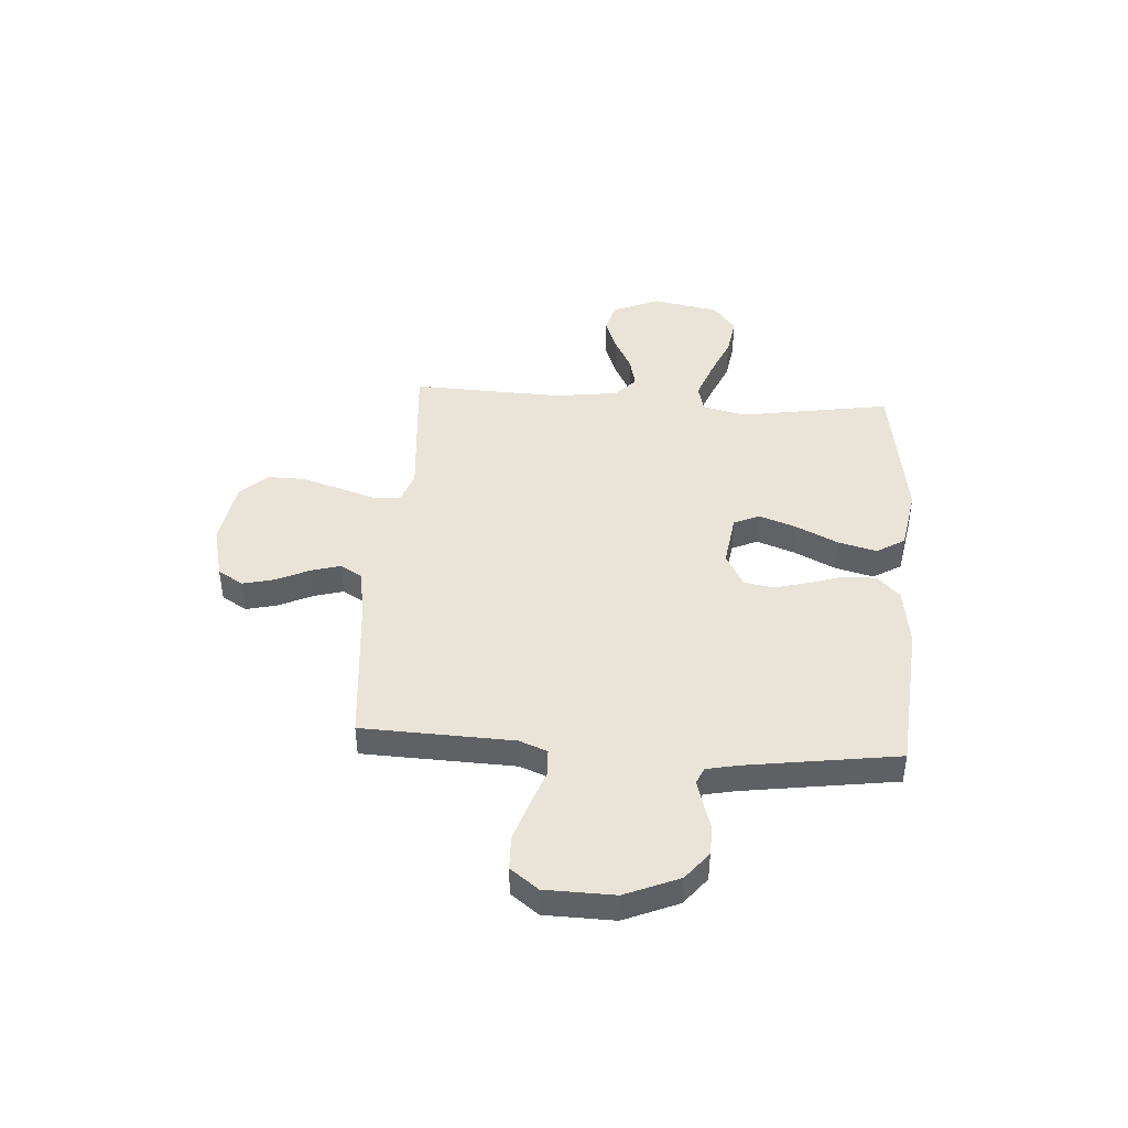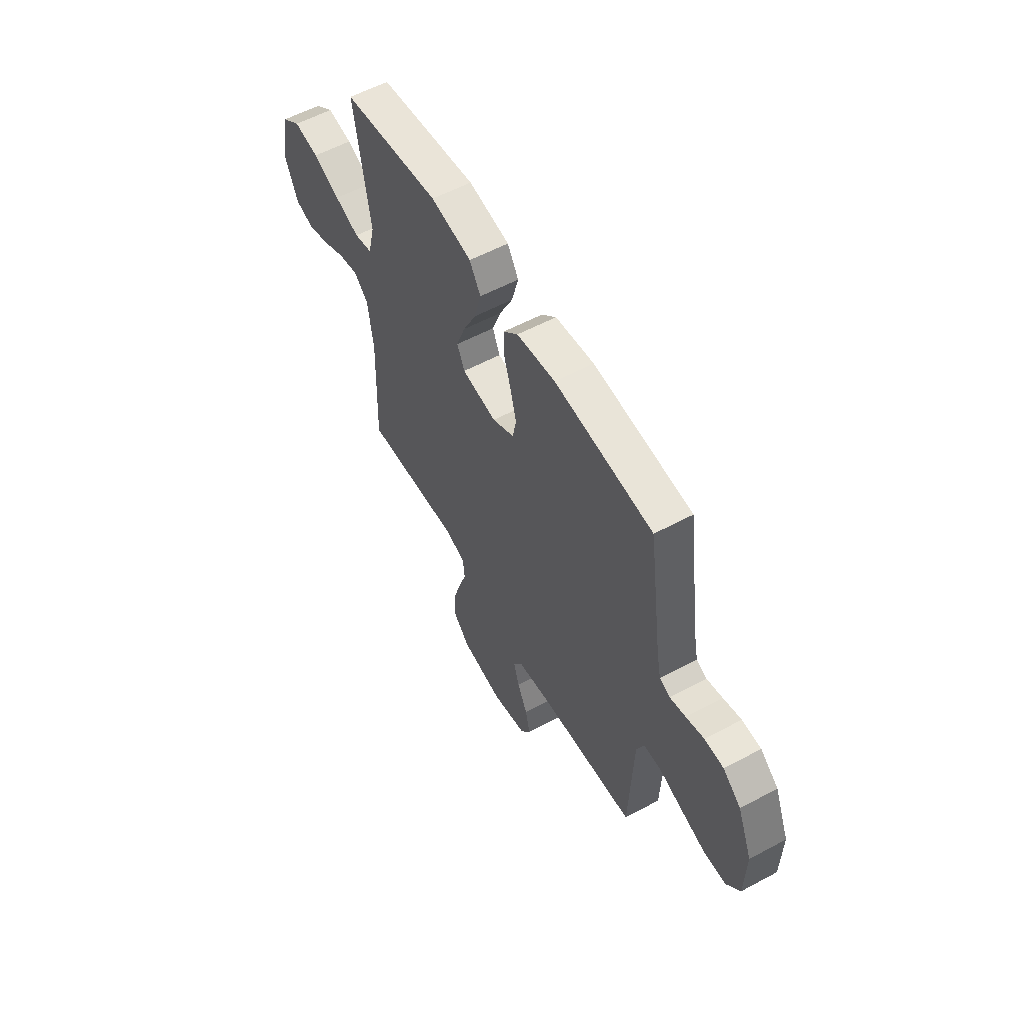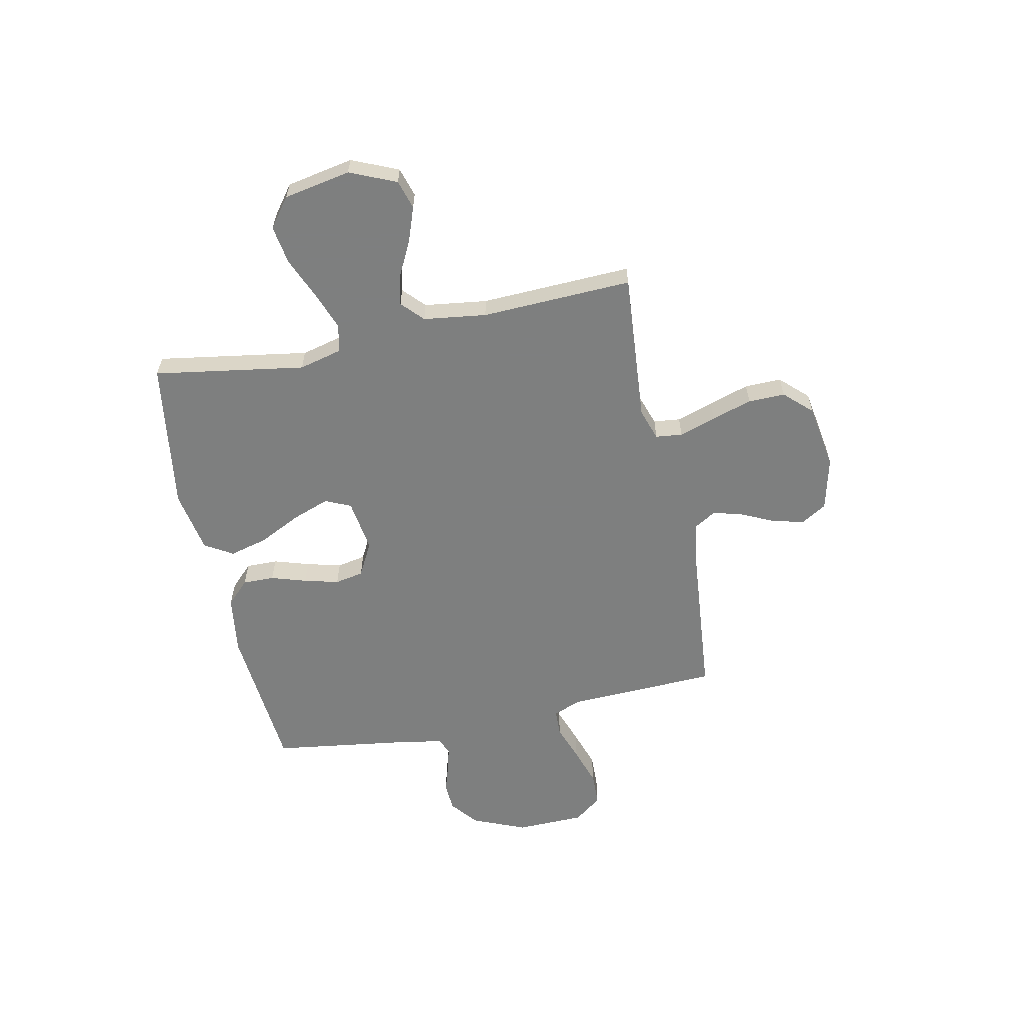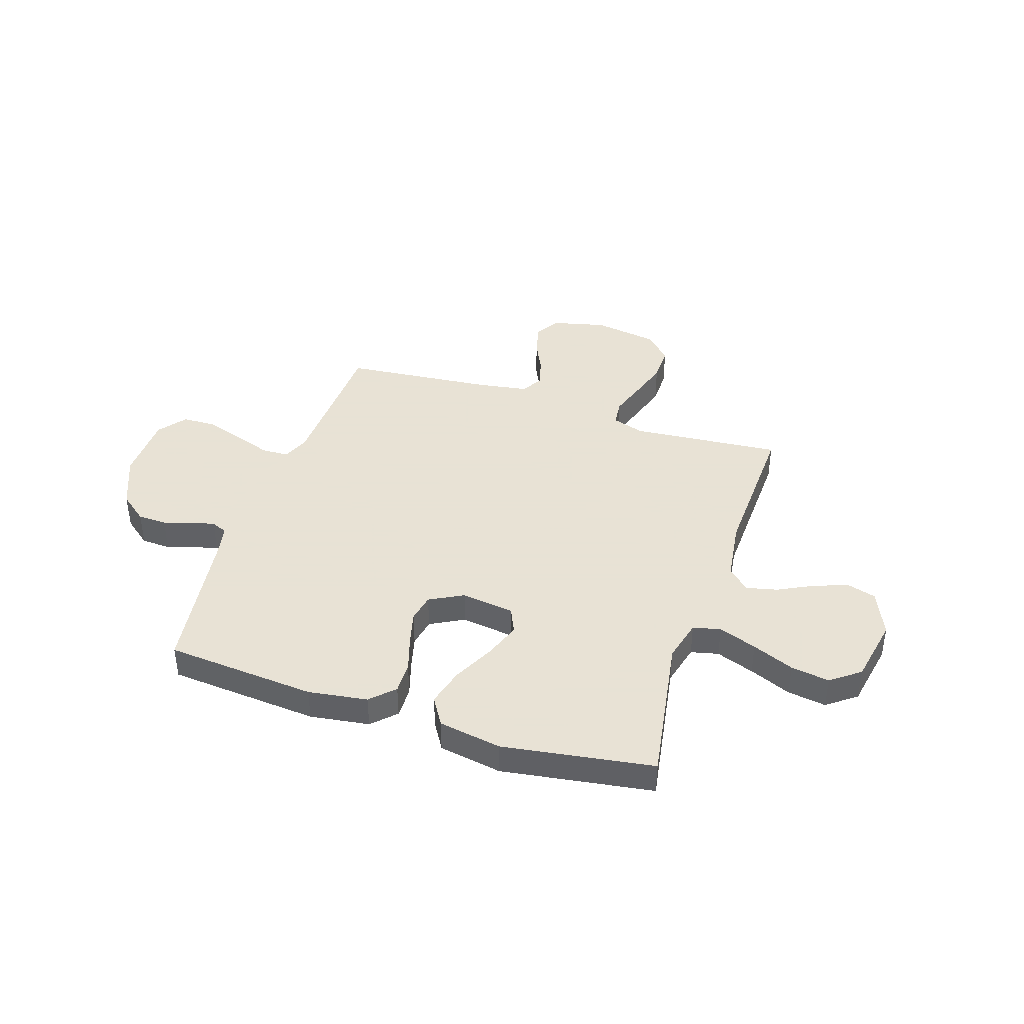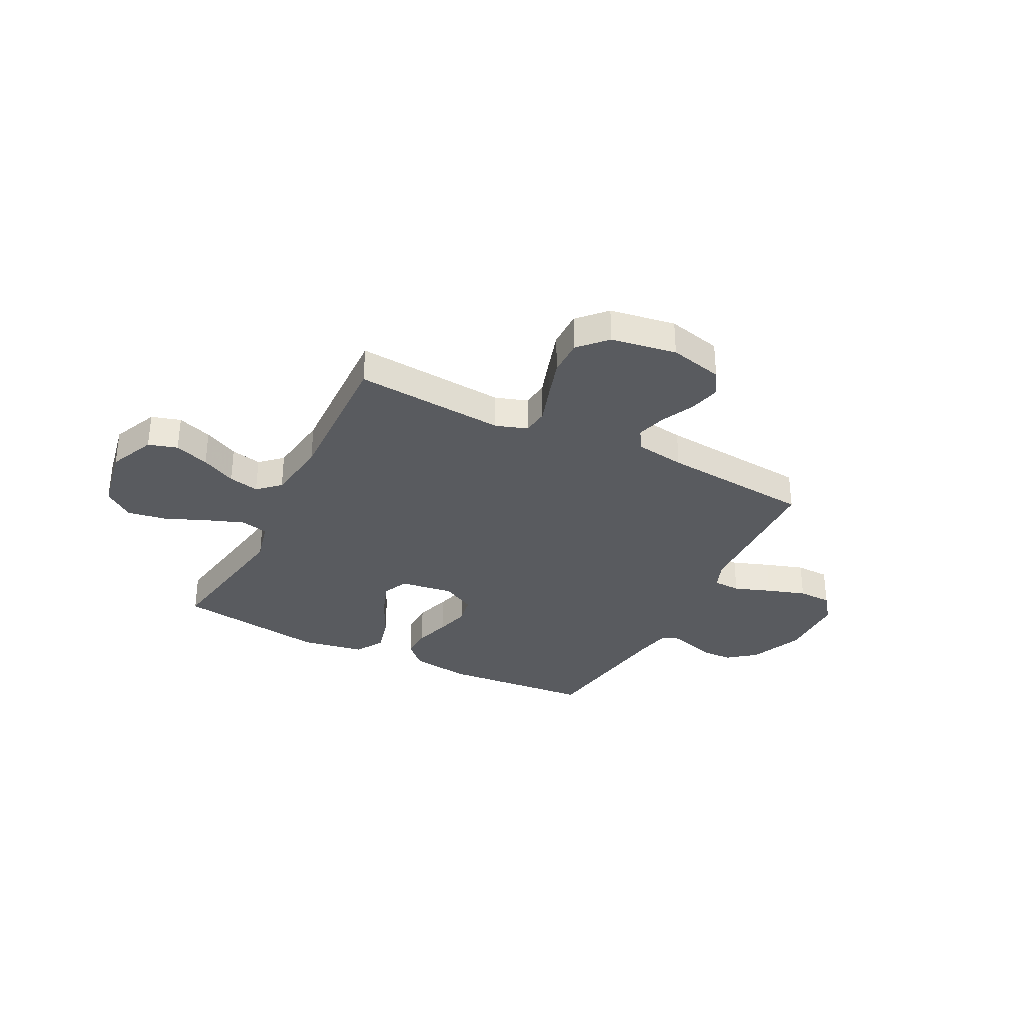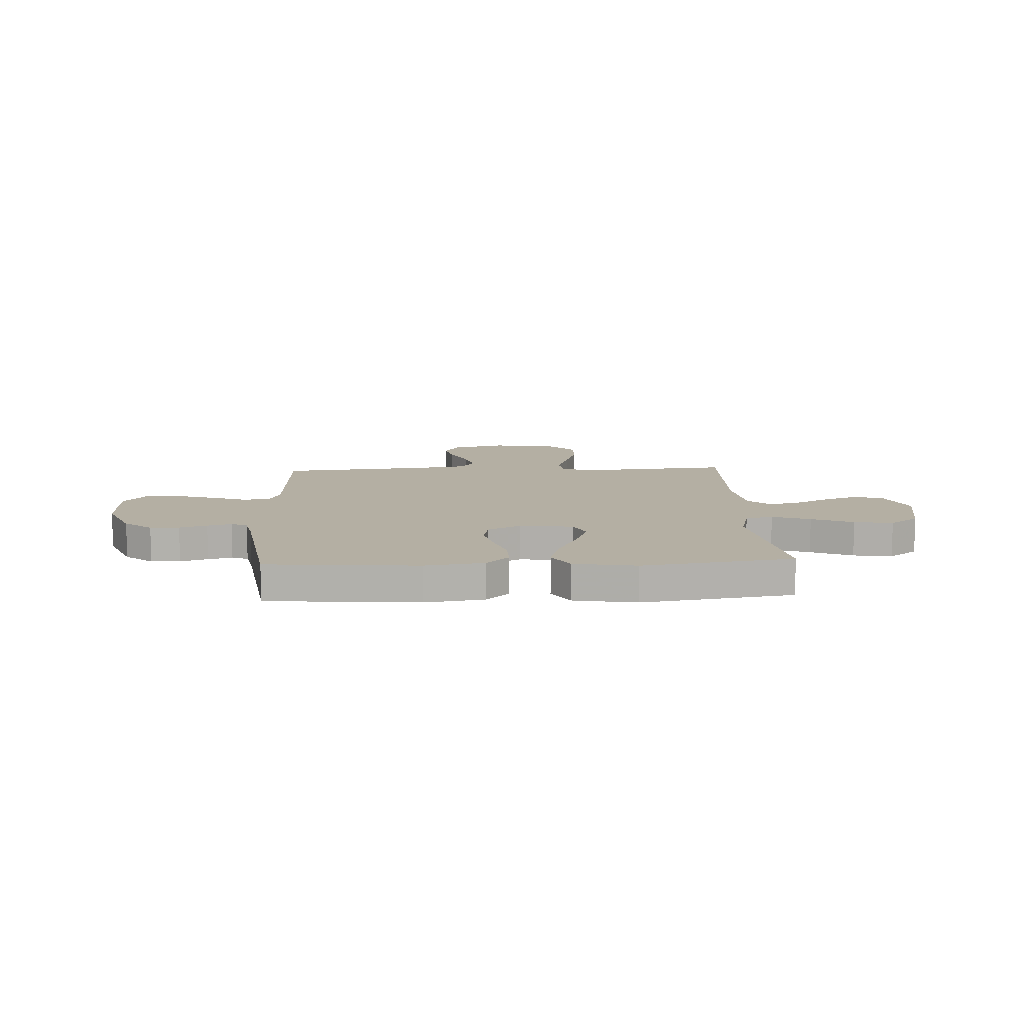
<metadata>
{"format":"obj","ext":"obj","renderer":"f3d","projection":"perspective","resolution":1024,"background":"white","views":[{"elev":43.2,"azim":-86.1,"up":"+Y"},{"elev":57.6,"azim":-119.1,"up":"+Z"},{"elev":-59.6,"azim":101.9,"up":"+Y"},{"elev":40.6,"azim":18.1,"up":"+Y"},{"elev":-32.6,"azim":153.1,"up":"+Y"},{"elev":11.2,"azim":-2.8,"up":"+Y"}]}
</metadata>
<code>
v 0.5 0.07 0.5
v 0.451 0.07 0.2
v 0.472 0.07 0.115
v 0.527 0.07 0.102
v 0.603 0.07 0.13
v 0.686 0.07 0.165
v 0.763 0.07 0.177
v 0.821 0.07 0.133
v 0.846 0.07 0
v 0.806 0.07 -0.092
v 0.748 0.07 -0.109
v 0.679 0.07 -0.084
v 0.61 0.07 -0.049
v 0.549 0.07 -0.035
v 0.506 0.07 -0.075
v 0.489 0.07 -0.2
v 0.5 0.07 -0.5
v 0.2 0.07 -0.475
v 0.137 0.07 -0.496
v 0.131 0.07 -0.549
v 0.155 0.07 -0.622
v 0.18 0.07 -0.702
v 0.181 0.07 -0.775
v 0.13 0.07 -0.829
v 0 0.07 -0.85
v -0.107 0.07 -0.824
v -0.137 0.07 -0.774
v -0.122 0.07 -0.712
v -0.091 0.07 -0.646
v -0.074 0.07 -0.587
v -0.1 0.07 -0.544
v -0.2 0.07 -0.528
v -0.5 0.07 -0.5
v -0.511 0.07 -0.2
v -0.533 0.07 -0.145
v -0.587 0.07 -0.143
v -0.66 0.07 -0.169
v -0.737 0.07 -0.194
v -0.804 0.07 -0.192
v -0.846 0.07 -0.137
v -0.849 0.07 0
v -0.804 0.07 0.107
v -0.749 0.07 0.151
v -0.691 0.07 0.153
v -0.636 0.07 0.136
v -0.588 0.07 0.123
v -0.556 0.07 0.137
v -0.543 0.07 0.2
v -0.5 0.07 0.5
v -0.2 0.07 0.525
v -0.082 0.07 0.508
v -0.037 0.07 0.463
v -0.038 0.07 0.4
v -0.06 0.07 0.33
v -0.078 0.07 0.261
v -0.067 0.07 0.204
v 0 0.07 0.168
v 0.106 0.07 0.183
v 0.129 0.07 0.234
v 0.102 0.07 0.308
v 0.061 0.07 0.391
v 0.041 0.07 0.467
v 0.075 0.07 0.523
v 0.2 0.07 0.545
v 0.5 0 0.5
v 0.451 0 0.2
v 0.472 0 0.115
v 0.527 0 0.102
v 0.603 0 0.13
v 0.686 0 0.165
v 0.763 0 0.177
v 0.821 0 0.133
v 0.846 0 0
v 0.806 0 -0.092
v 0.748 0 -0.109
v 0.679 0 -0.084
v 0.61 0 -0.049
v 0.549 0 -0.035
v 0.506 0 -0.075
v 0.489 0 -0.2
v 0.5 0 -0.5
v 0.2 0 -0.475
v 0.137 0 -0.496
v 0.131 0 -0.549
v 0.155 0 -0.622
v 0.18 0 -0.702
v 0.181 0 -0.775
v 0.13 0 -0.829
v 0 0 -0.85
v -0.107 0 -0.824
v -0.137 0 -0.774
v -0.122 0 -0.712
v -0.091 0 -0.646
v -0.074 0 -0.587
v -0.1 0 -0.544
v -0.2 0 -0.528
v -0.5 0 -0.5
v -0.511 0 -0.2
v -0.533 0 -0.145
v -0.587 0 -0.143
v -0.66 0 -0.169
v -0.737 0 -0.194
v -0.804 0 -0.192
v -0.846 0 -0.137
v -0.849 0 0
v -0.804 0 0.107
v -0.749 0 0.151
v -0.691 0 0.153
v -0.636 0 0.136
v -0.588 0 0.123
v -0.556 0 0.137
v -0.543 0 0.2
v -0.5 0 0.5
v -0.2 0 0.525
v -0.082 0 0.508
v -0.037 0 0.463
v -0.038 0 0.4
v -0.06 0 0.33
v -0.078 0 0.261
v -0.067 0 0.204
v 0 0 0.168
v 0.106 0 0.183
v 0.129 0 0.234
v 0.102 0 0.308
v 0.061 0 0.391
v 0.041 0 0.467
v 0.075 0 0.523
v 0.2 0 0.545
f 64 1 2
f 63 64 2
f 62 63 2
f 61 62 2
f 60 61 2
f 59 60 2 3
f 58 59 3
f 57 58 3 4
f 52 53 54
f 51 52 54
f 50 51 54
f 49 50 54
f 48 49 54
f 47 48 54 55
f 46 47 55 56
f 43 44 45
f 42 43 45
f 41 42 45
f 40 41 45
f 39 40 45
f 38 39 45
f 37 38 45
f 36 37 45
f 35 36 45 46
f 46 56 57
f 35 46 57
f 34 35 57
f 27 28 29
f 26 27 29
f 25 26 29
f 24 25 29
f 23 24 29
f 22 23 29
f 21 22 29
f 20 21 29
f 19 20 29 30
f 16 17 18
f 15 16 18 19
f 11 12 13
f 10 11 13
f 9 10 13
f 8 9 13
f 7 8 13
f 6 7 13
f 5 6 13
f 4 5 13 14
f 4 14 15
f 57 4 15
f 34 57 15
f 33 34 15
f 32 33 15
f 31 32 15 19
f 19 30 31
f 66 65 128
f 66 128 127
f 66 127 126
f 66 126 125
f 66 125 124
f 67 66 124 123
f 67 123 122
f 68 67 122 121
f 118 117 116
f 118 116 115
f 118 115 114
f 118 114 113
f 118 113 112
f 119 118 112 111
f 120 119 111 110
f 109 108 107
f 109 107 106
f 109 106 105
f 109 105 104
f 109 104 103
f 109 103 102
f 109 102 101
f 109 101 100
f 110 109 100 99
f 121 120 110
f 121 110 99
f 121 99 98
f 93 92 91
f 93 91 90
f 93 90 89
f 93 89 88
f 93 88 87
f 93 87 86
f 93 86 85
f 93 85 84
f 94 93 84 83
f 82 81 80
f 83 82 80 79
f 77 76 75
f 77 75 74
f 77 74 73
f 77 73 72
f 77 72 71
f 77 71 70
f 77 70 69
f 78 77 69 68
f 79 78 68
f 79 68 121
f 79 121 98
f 79 98 97
f 79 97 96
f 83 79 96 95
f 95 94 83
f 1 65 66 2
f 2 66 67 3
f 3 67 68 4
f 4 68 69 5
f 5 69 70 6
f 6 70 71 7
f 7 71 72 8
f 8 72 73 9
f 9 73 74 10
f 10 74 75 11
f 11 75 76 12
f 12 76 77 13
f 13 77 78 14
f 14 78 79 15
f 15 79 80 16
f 16 80 81 17
f 17 81 82 18
f 18 82 83 19
f 19 83 84 20
f 20 84 85 21
f 21 85 86 22
f 22 86 87 23
f 23 87 88 24
f 24 88 89 25
f 25 89 90 26
f 26 90 91 27
f 27 91 92 28
f 28 92 93 29
f 29 93 94 30
f 30 94 95 31
f 31 95 96 32
f 32 96 97 33
f 33 97 98 34
f 34 98 99 35
f 35 99 100 36
f 36 100 101 37
f 37 101 102 38
f 38 102 103 39
f 39 103 104 40
f 40 104 105 41
f 41 105 106 42
f 42 106 107 43
f 43 107 108 44
f 44 108 109 45
f 45 109 110 46
f 46 110 111 47
f 47 111 112 48
f 48 112 113 49
f 49 113 114 50
f 50 114 115 51
f 51 115 116 52
f 52 116 117 53
f 53 117 118 54
f 54 118 119 55
f 55 119 120 56
f 56 120 121 57
f 57 121 122 58
f 58 122 123 59
f 59 123 124 60
f 60 124 125 61
f 61 125 126 62
f 62 126 127 63
f 63 127 128 64
f 64 128 65 1

</code>
